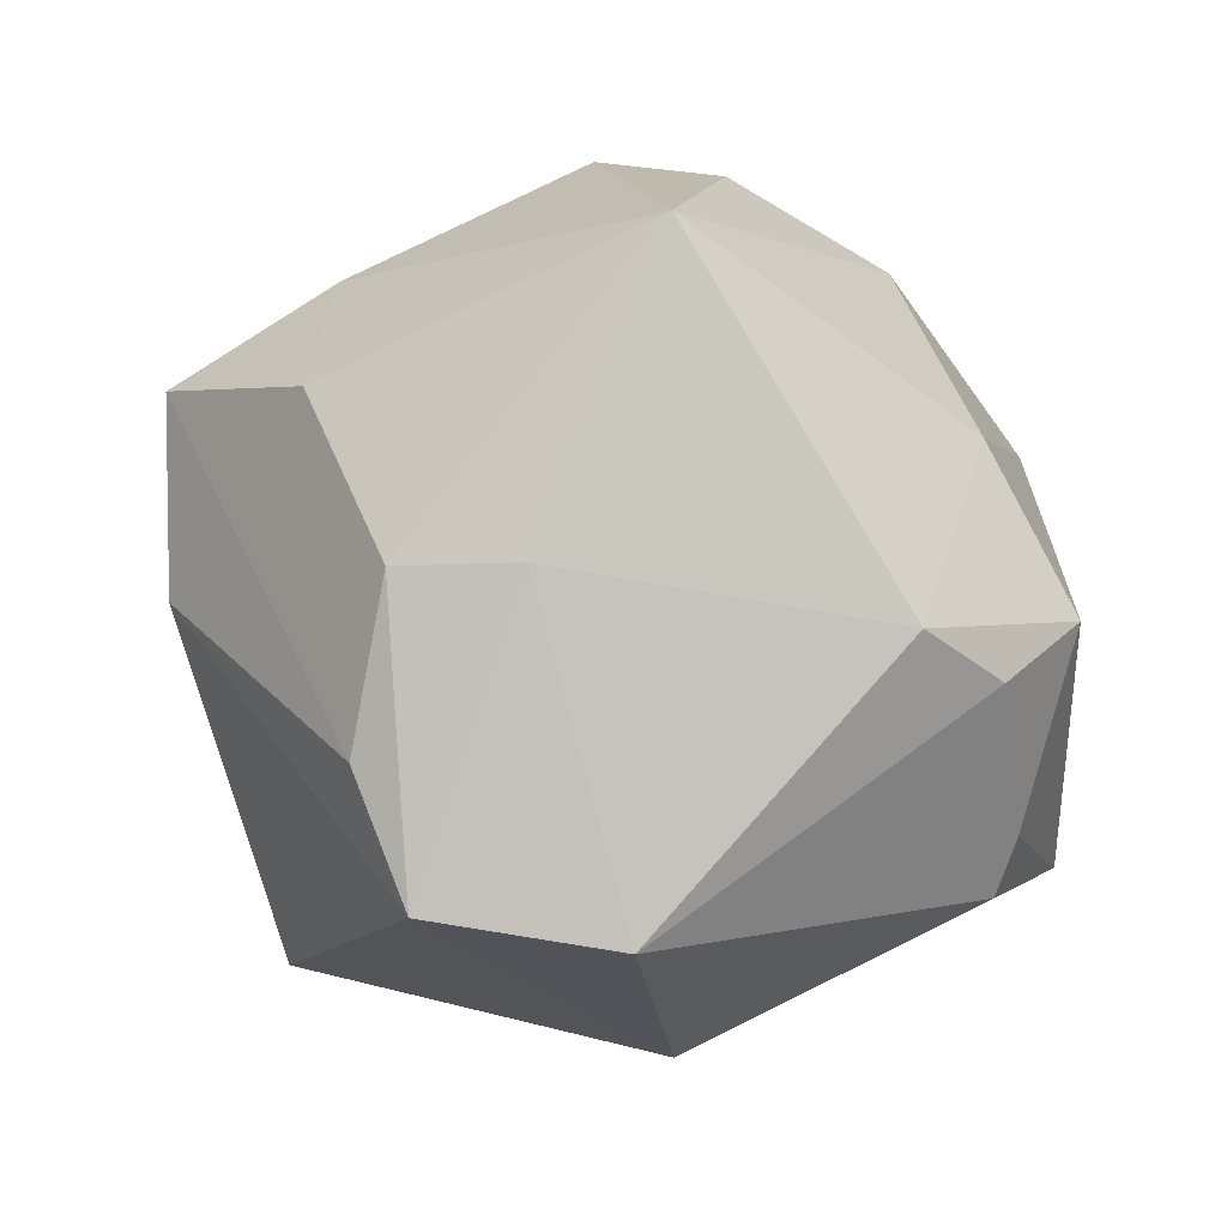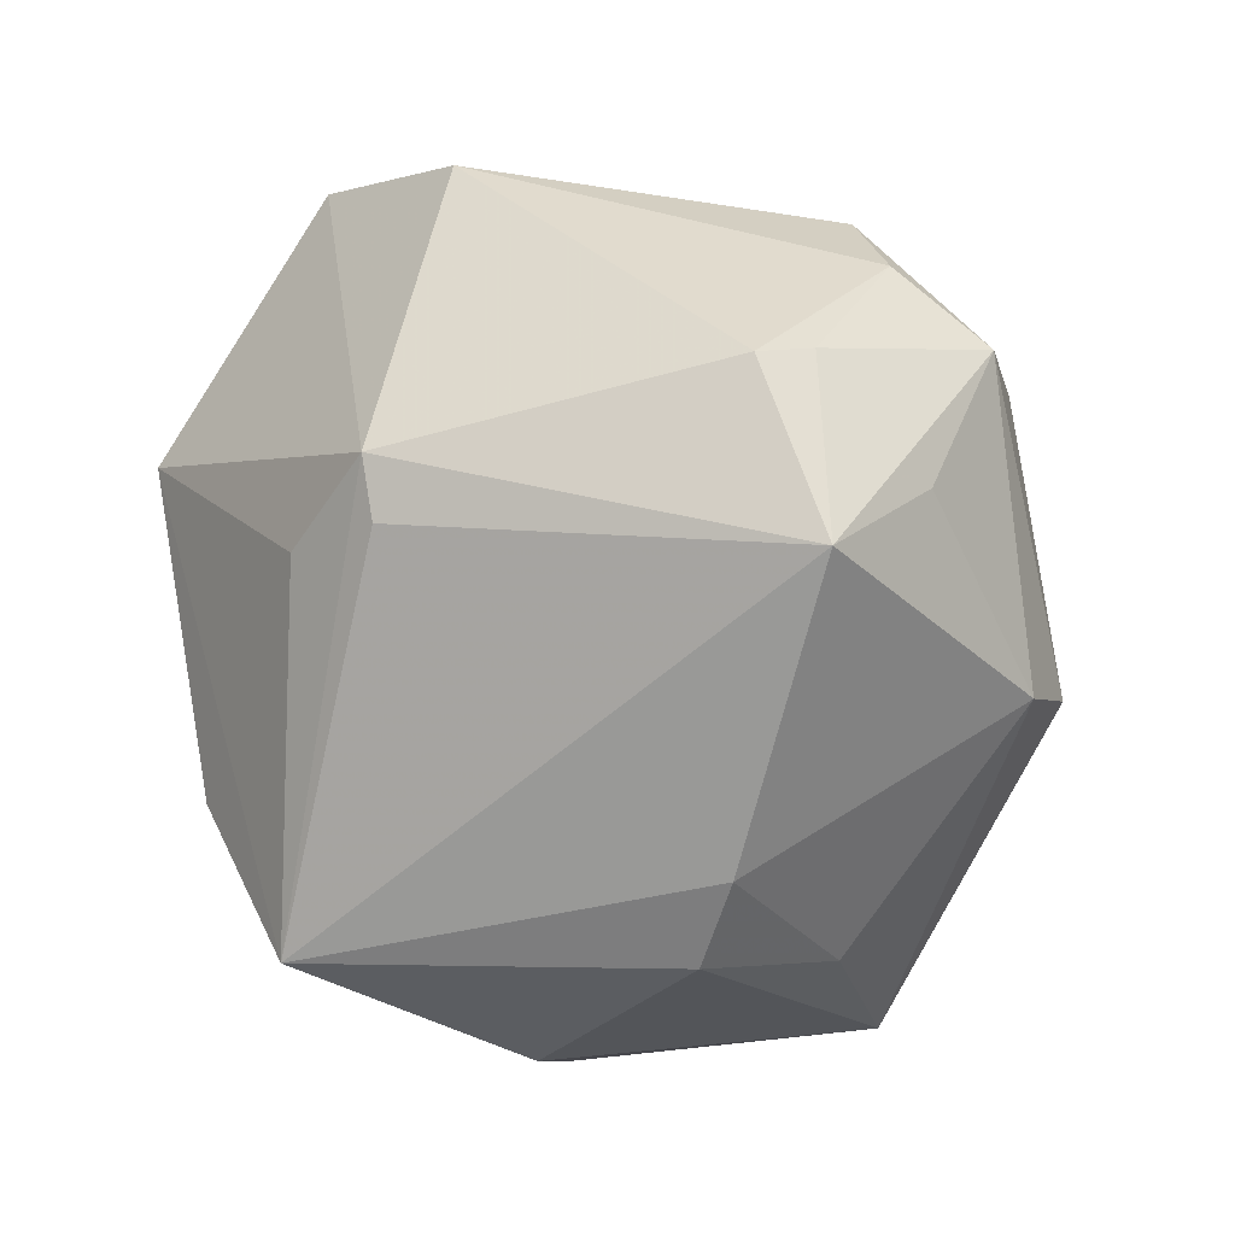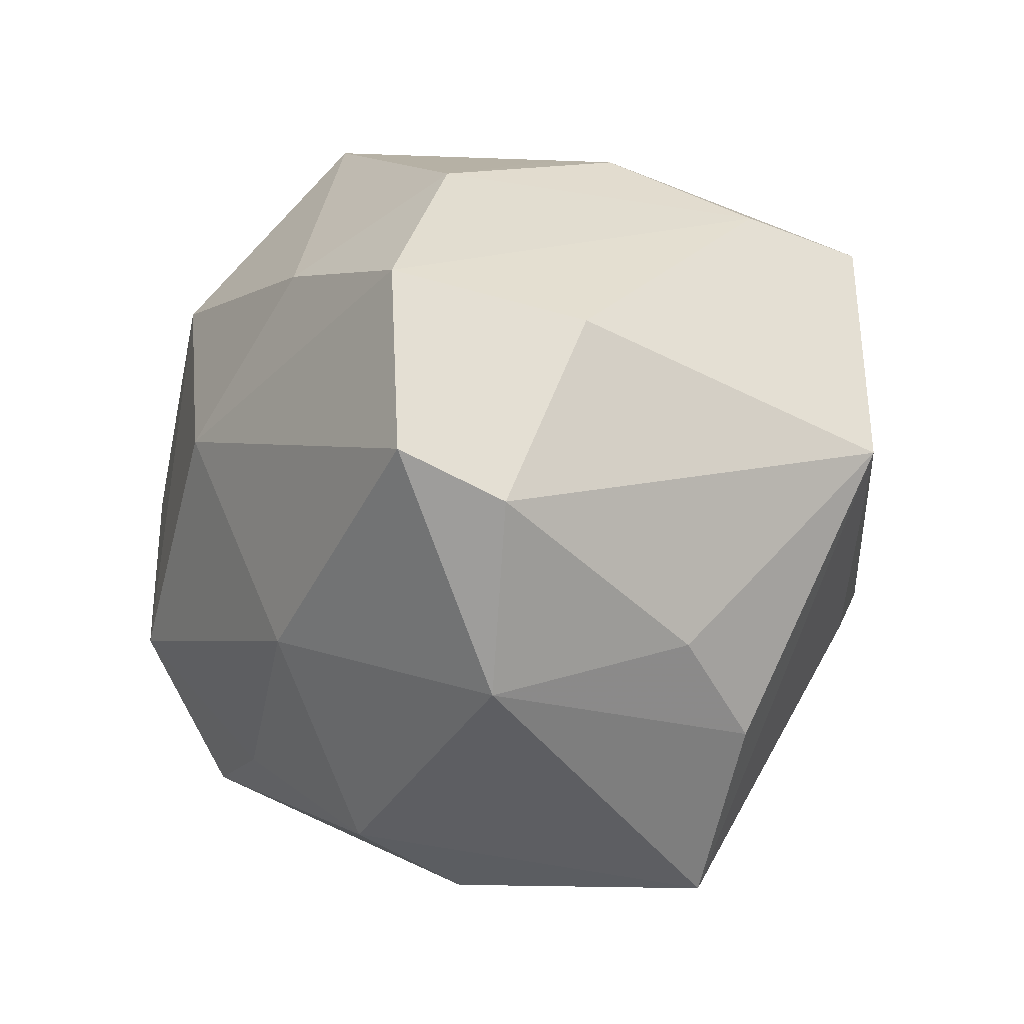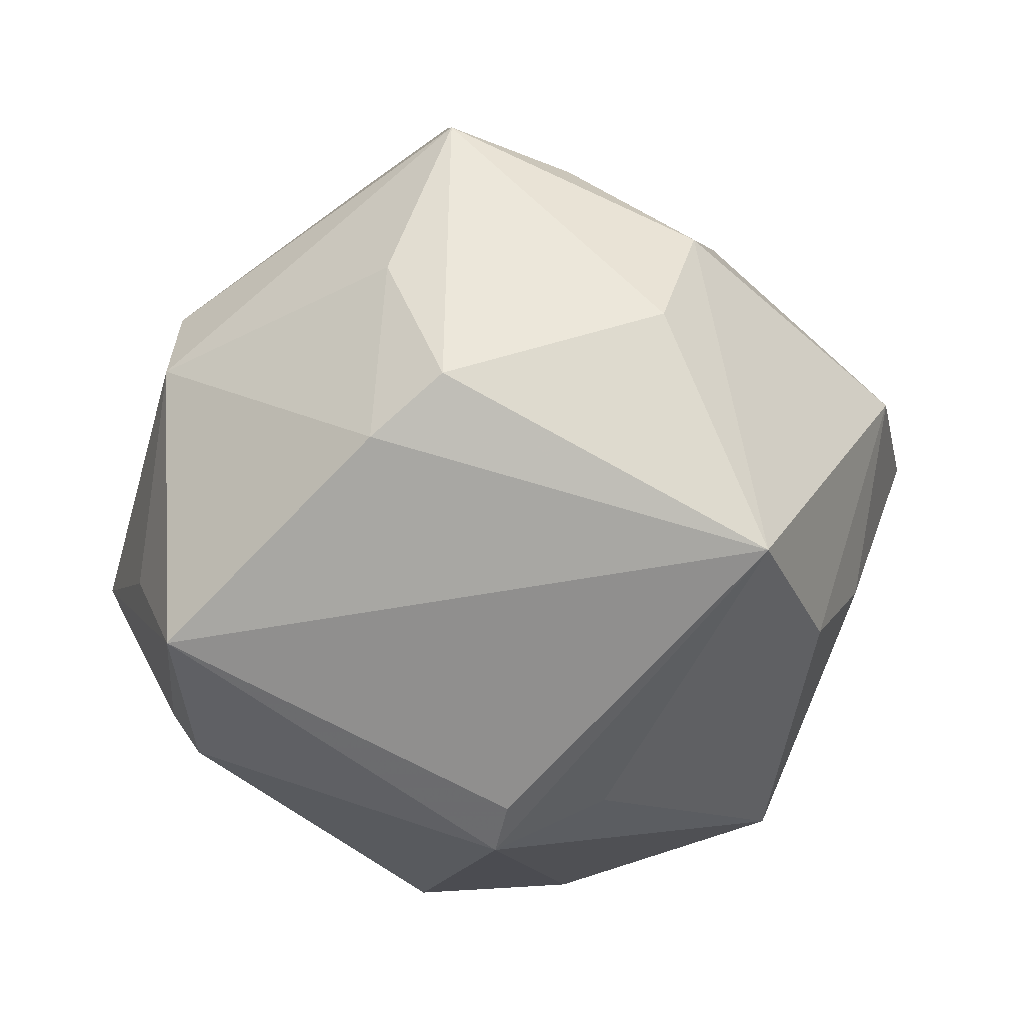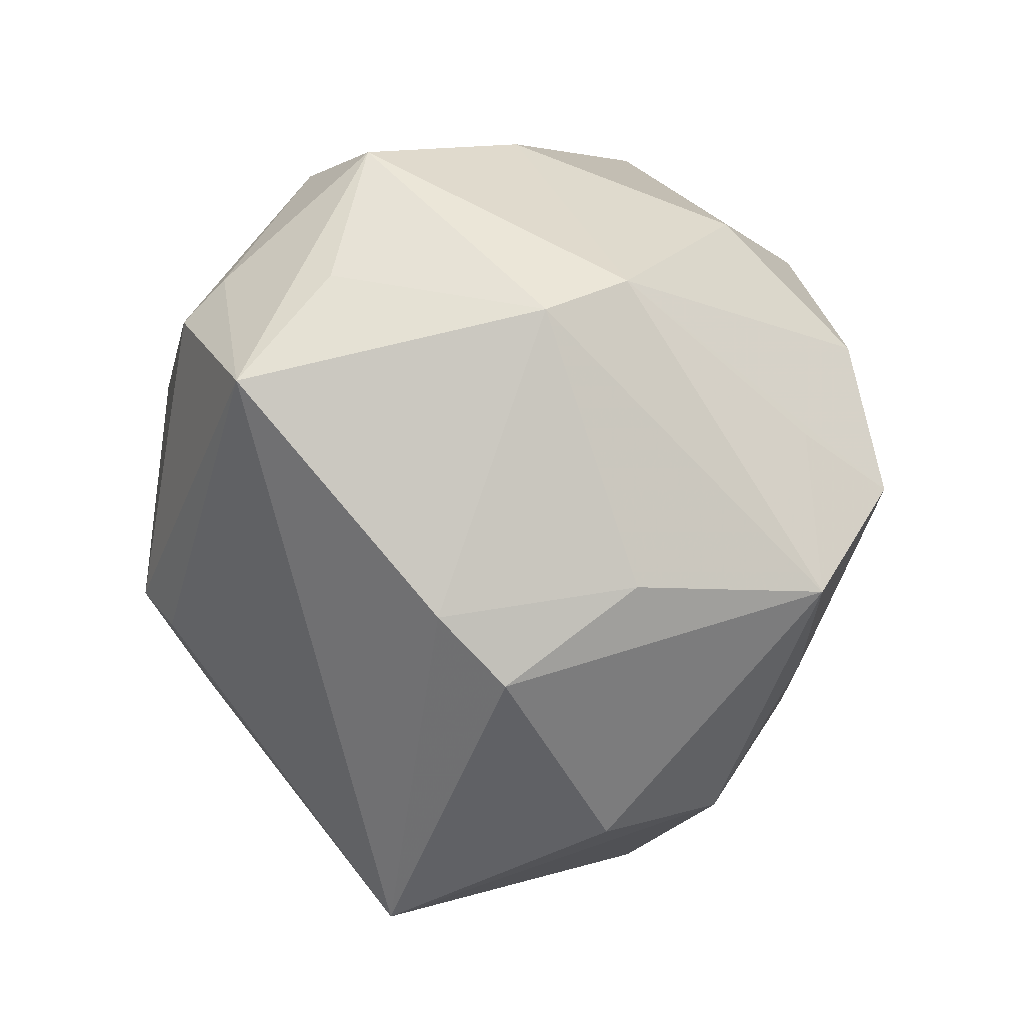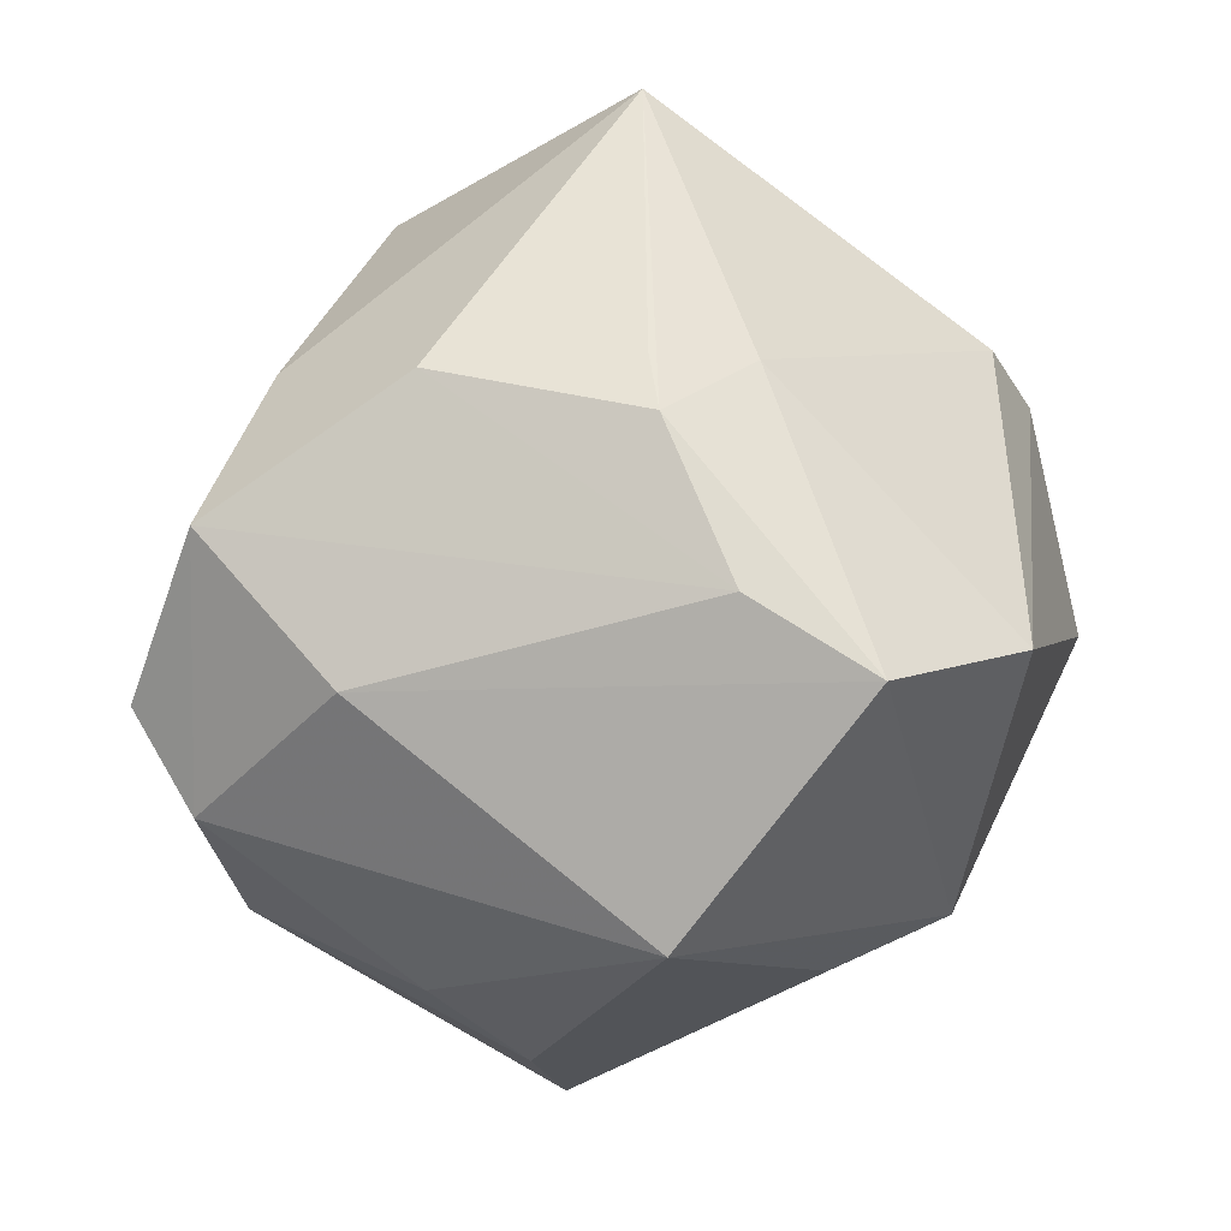
<metadata>
{"format":"obj","ext":"obj","renderer":"f3d","projection":"perspective","resolution":1024,"background":"white","views":[{"elev":-22.6,"azim":-159.1,"up":"+Z"},{"elev":-38.7,"azim":-145.8,"up":"+Y"},{"elev":5.0,"azim":81.6,"up":"+Y"},{"elev":-18.5,"azim":-1.7,"up":"+Z"},{"elev":-55.0,"azim":-81.9,"up":"+Y"},{"elev":49.9,"azim":134.2,"up":"+Y"}]}
</metadata>
<code>
v -0.03207 0.008381 -0.01296
v 0.007166 0.007074 0.02971
v 0.006331 0.0235 -0.03015
v -0.03181 0.01003 0.005443
v 0.02857 0.02202 0.01435
v 0.004864 -0.02187 0.02473
v 0.008113 -0.01033 -0.02887
v -0.0302 -0.01656 0.007579
v -0.001162 -0.008552 -0.0329
v -0.03651 0.002689 -0.006714
v -0.01303 -0.01319 0.02747
v -0.00482 0.03005 -0.008296
v -0.01666 0.03374 0.01439
v 0.03377 -0.01182 0.006956
v 0.03083 -0.008516 -0.009635
v -0.0002552 -0.01257 -0.03017
v -0.01184 -0.03143 -0.003752
v 0.01249 0.03046 0.007889
v 0.02386 0.006632 -0.02717
v 0.001627 0.03222 -0.003742
v 0.03583 0.008091 0.01469
v -0.02876 -0.01939 -0.01778
v -0.02396 0.00497 0.02301
v -0.02837 0.01622 -0.01128
v 0.03754 0.004001 0.006419
v 0.01521 -0.02679 0.0161
v 0.0262 -0.01685 -0.01564
v -0.006061 -0.03392 0.0008676
v -0.005794 -0.01232 0.03382
v 0.01198 -0.03234 0.006917
v -0.005482 -0.0254 0.02715
v 0.01889 -0.009191 0.02321
v -0.01403 0.01421 0.02852
v -0.007407 0.01656 -0.03223
v -0.03236 -0.01053 -0.009927
v 0.009556 0.02681 -0.01975
v -0.004859 0.01815 0.02954
v -0.01282 -3.678e-05 0.03249
v 0.004846 0.03193 -0.007864
v -0.01076 -0.02896 0.01226
v 0.02002 -0.03144 -0.01301
v 0.01432 0.02154 0.02135
v -0.02946 -0.01233 0.01423
v -0.02707 -0.005965 -0.02393
v 0.0295 0.01796 -0.001336
v -0.0296 -0.003963 -0.02007
f 35 22 8
f 13 39 12
f 39 18 36
f 25 19 45
f 8 31 43
f 34 9 44
f 44 9 22
f 41 22 16
f 16 9 41
f 22 9 16
f 7 19 41
f 41 9 7
f 7 9 19
f 40 31 8
f 17 22 41
f 8 22 17
f 17 40 8
f 20 39 13
f 13 18 20
f 20 18 39
f 3 12 39
f 39 36 3
f 34 12 3
f 3 9 34
f 19 9 3
f 45 19 3
f 3 36 45
f 41 19 27
f 14 25 21
f 21 32 14
f 14 32 26
f 14 26 41
f 41 27 14
f 23 43 38
f 42 18 13
f 13 37 42
f 22 35 10
f 10 35 8
f 8 43 10
f 30 26 31
f 41 26 30
f 31 26 6
f 26 32 6
f 2 32 21
f 2 42 37
f 19 25 15
f 15 27 19
f 25 14 15
f 15 14 27
f 23 38 33
f 33 38 37
f 13 23 33
f 33 37 13
f 29 38 43
f 32 2 29
f 37 38 29
f 29 2 37
f 31 6 29
f 29 6 32
f 18 42 5
f 5 2 21
f 42 2 5
f 5 25 45
f 21 25 5
f 45 36 5
f 5 36 18
f 46 44 22
f 22 10 46
f 4 43 23
f 4 10 43
f 4 23 13
f 40 17 28
f 31 40 28
f 28 30 31
f 28 17 41
f 41 30 28
f 11 43 31
f 31 29 11
f 11 29 43
f 1 46 10
f 34 44 1
f 44 46 1
f 24 1 10
f 24 4 13
f 10 4 24
f 13 12 24
f 34 1 24
f 24 12 34

</code>
